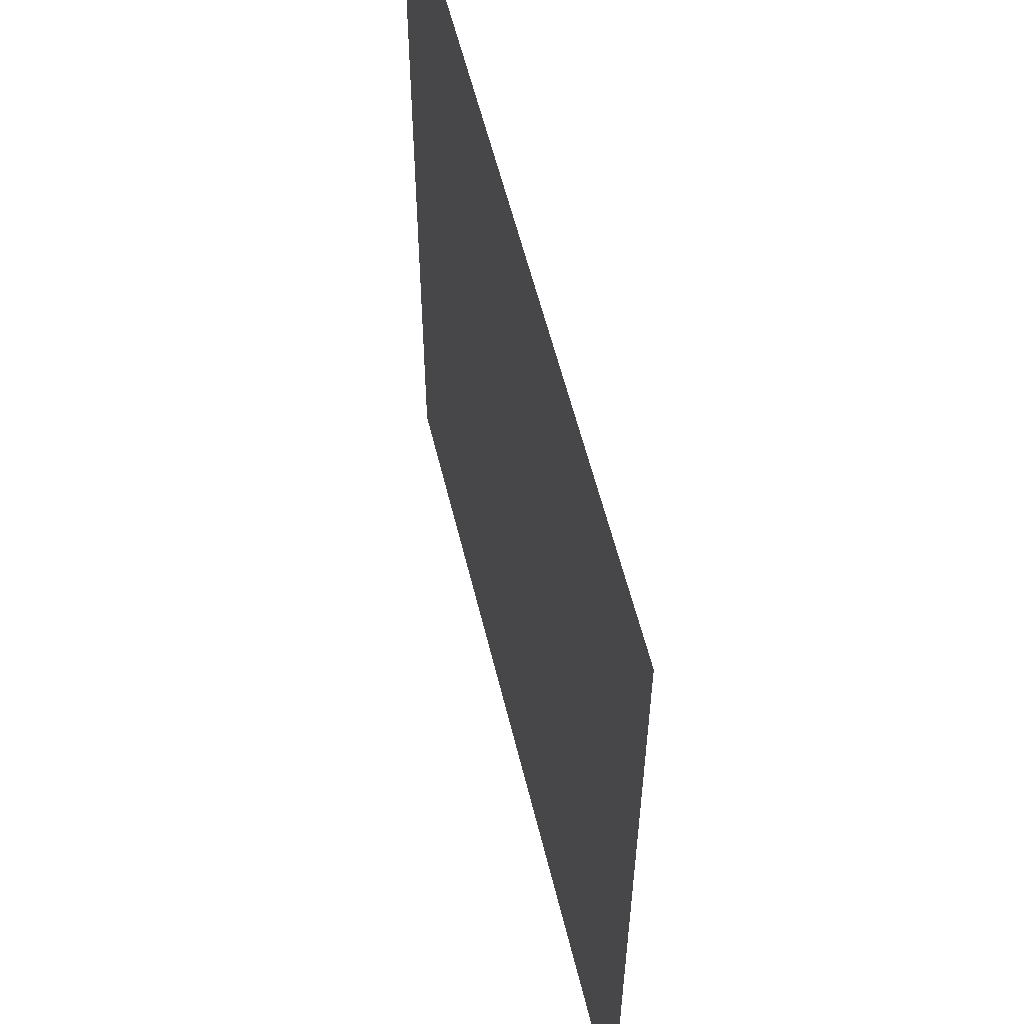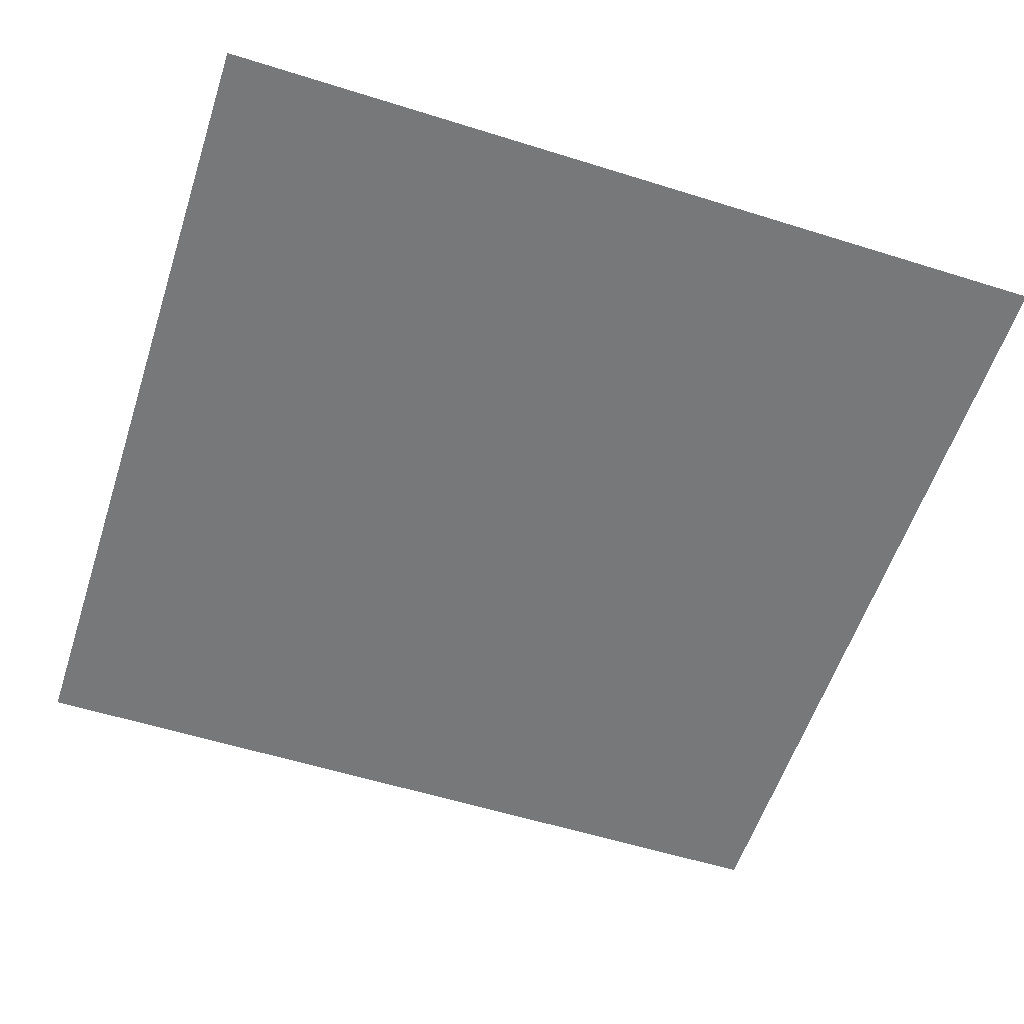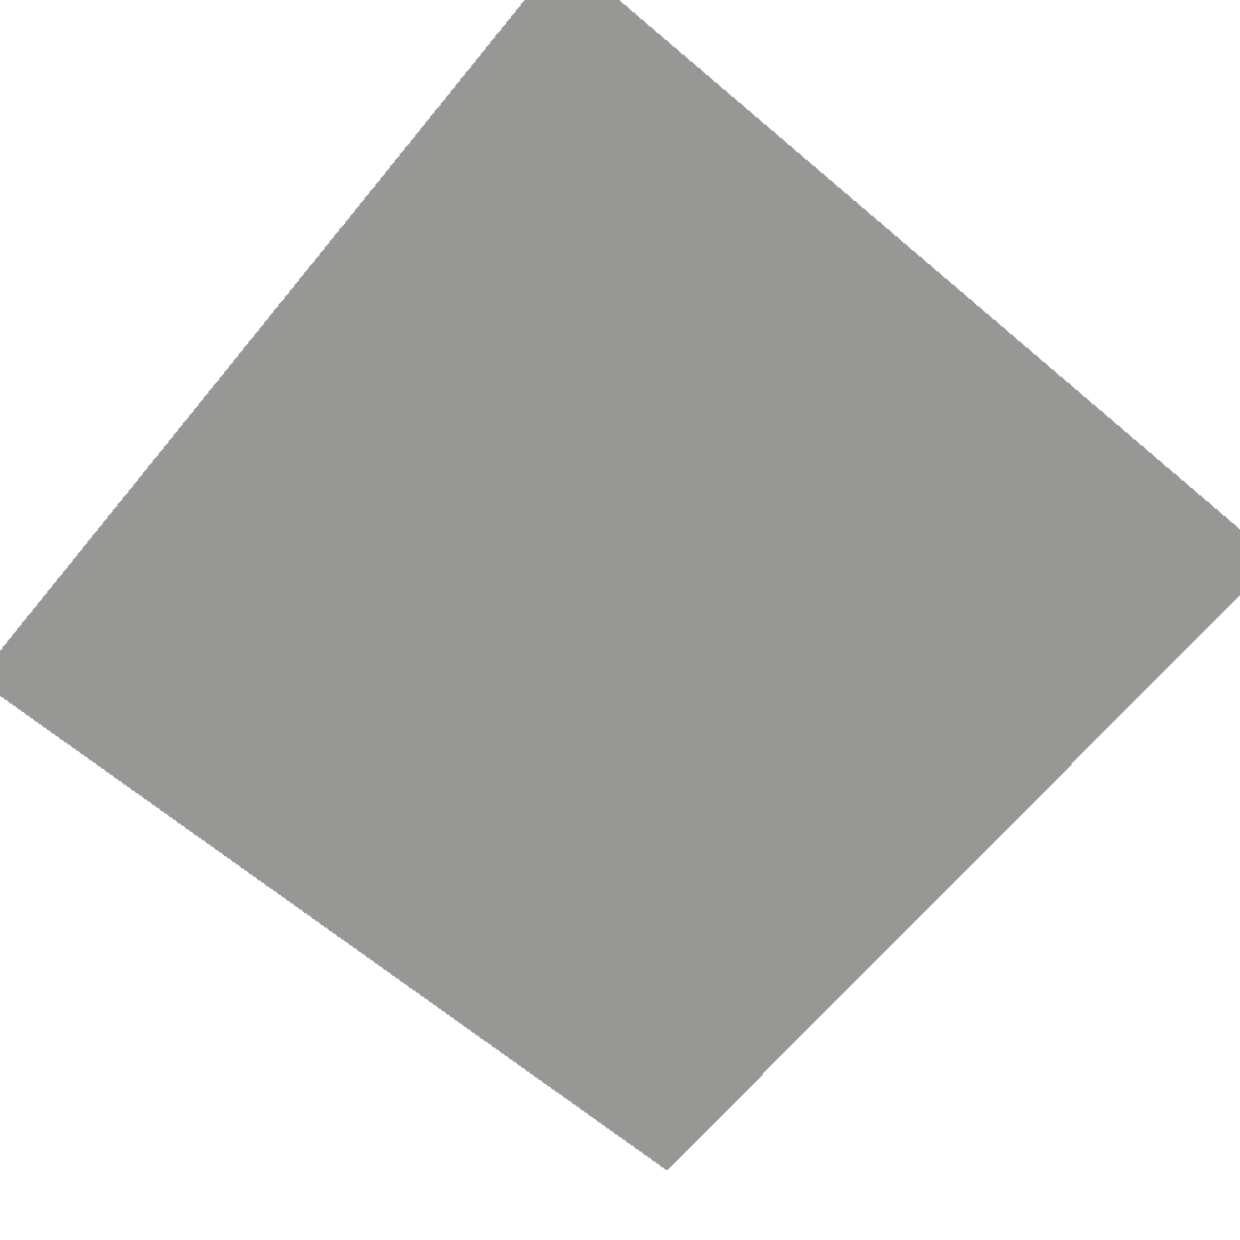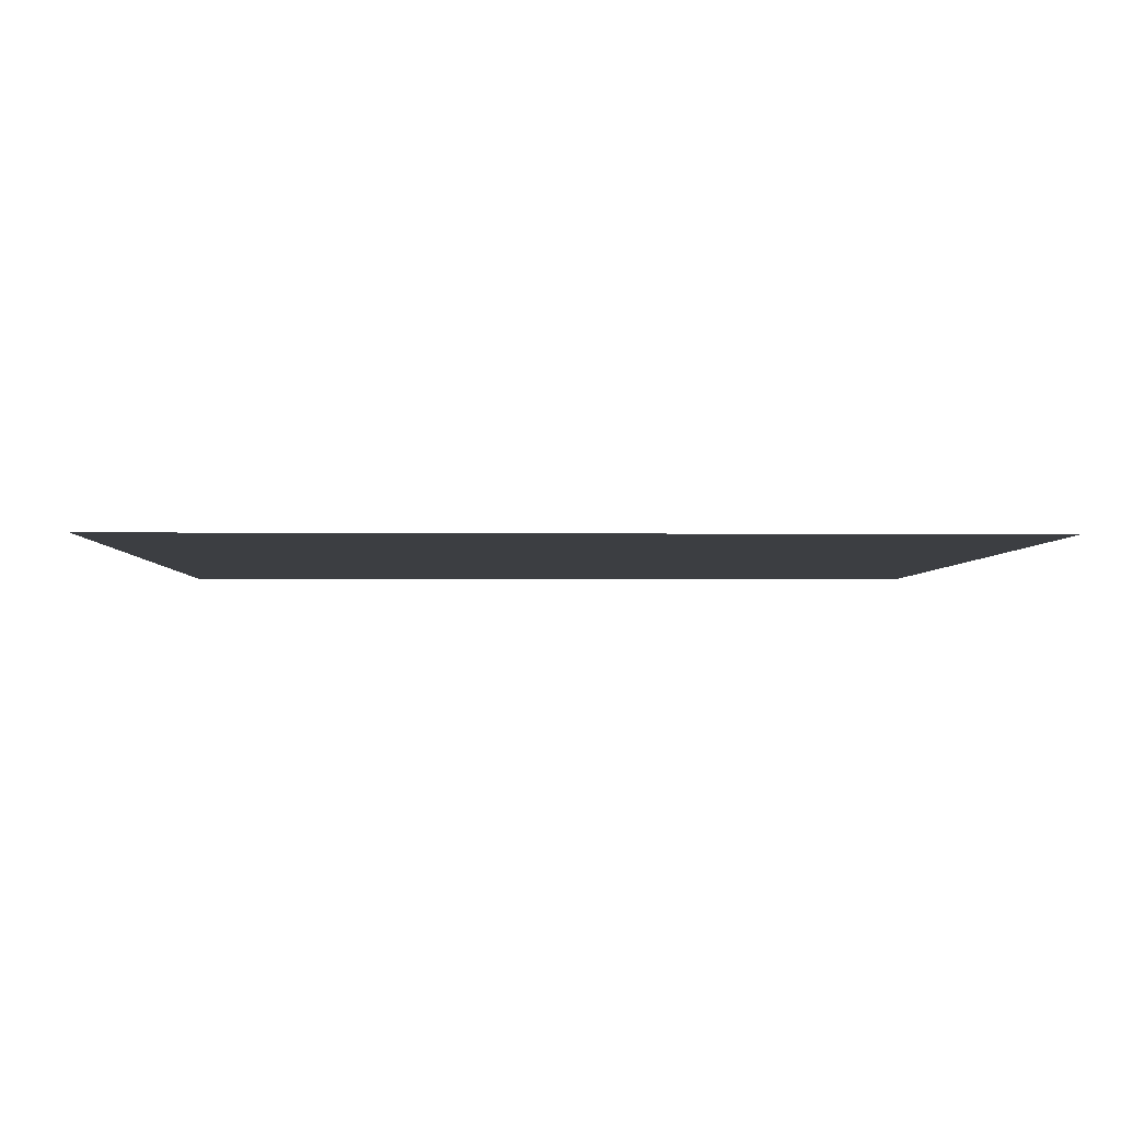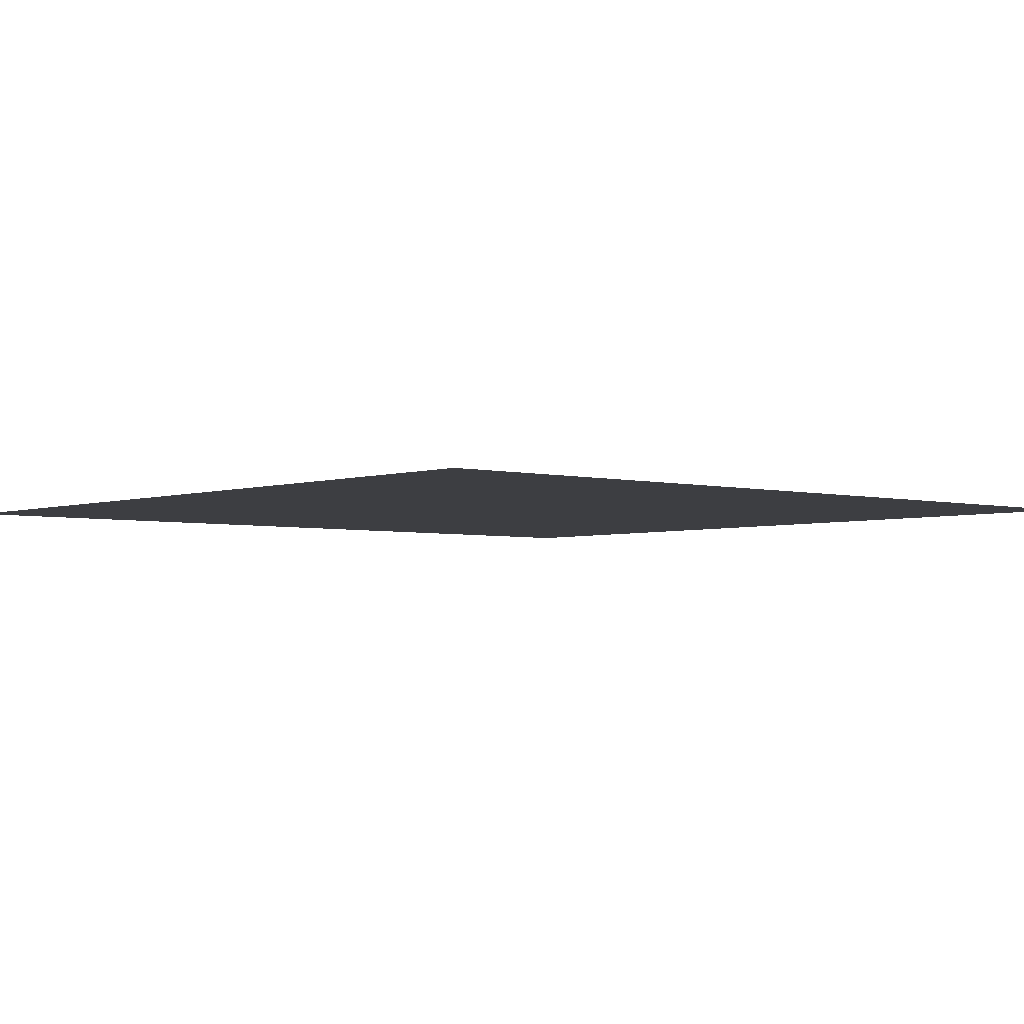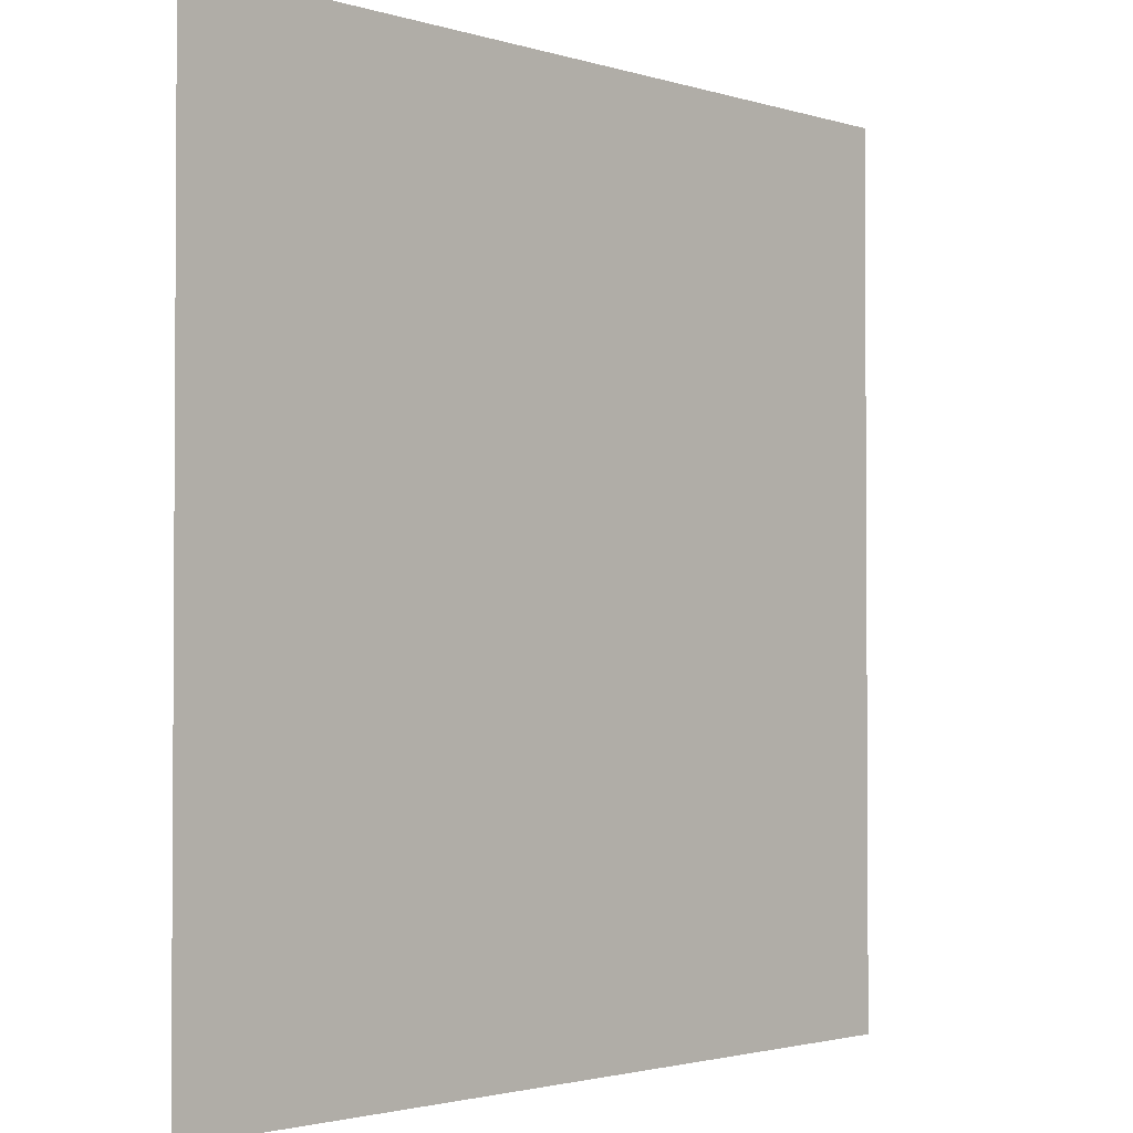
<metadata>
{"format":"obj","ext":"obj","renderer":"f3d","projection":"perspective","resolution":1024,"background":"white","views":[{"elev":57.0,"azim":76.5,"up":"+Y"},{"elev":-57.4,"azim":72.0,"up":"+Z"},{"elev":-68.1,"azim":140.1,"up":"+Z"},{"elev":-3.0,"azim":-2.0,"up":"+Z"},{"elev":-3.5,"azim":49.0,"up":"+Z"},{"elev":-2.1,"azim":132.5,"up":"+Y"}]}
</metadata>
<code>
g 对象999
v -0.3151 0.5 0
v -0.3151 0.3113 0
v -0.5 0.3113 0
v -0.5 0.5 0
g 对象999_0
f 3 2 1
f 4 3 1

</code>
